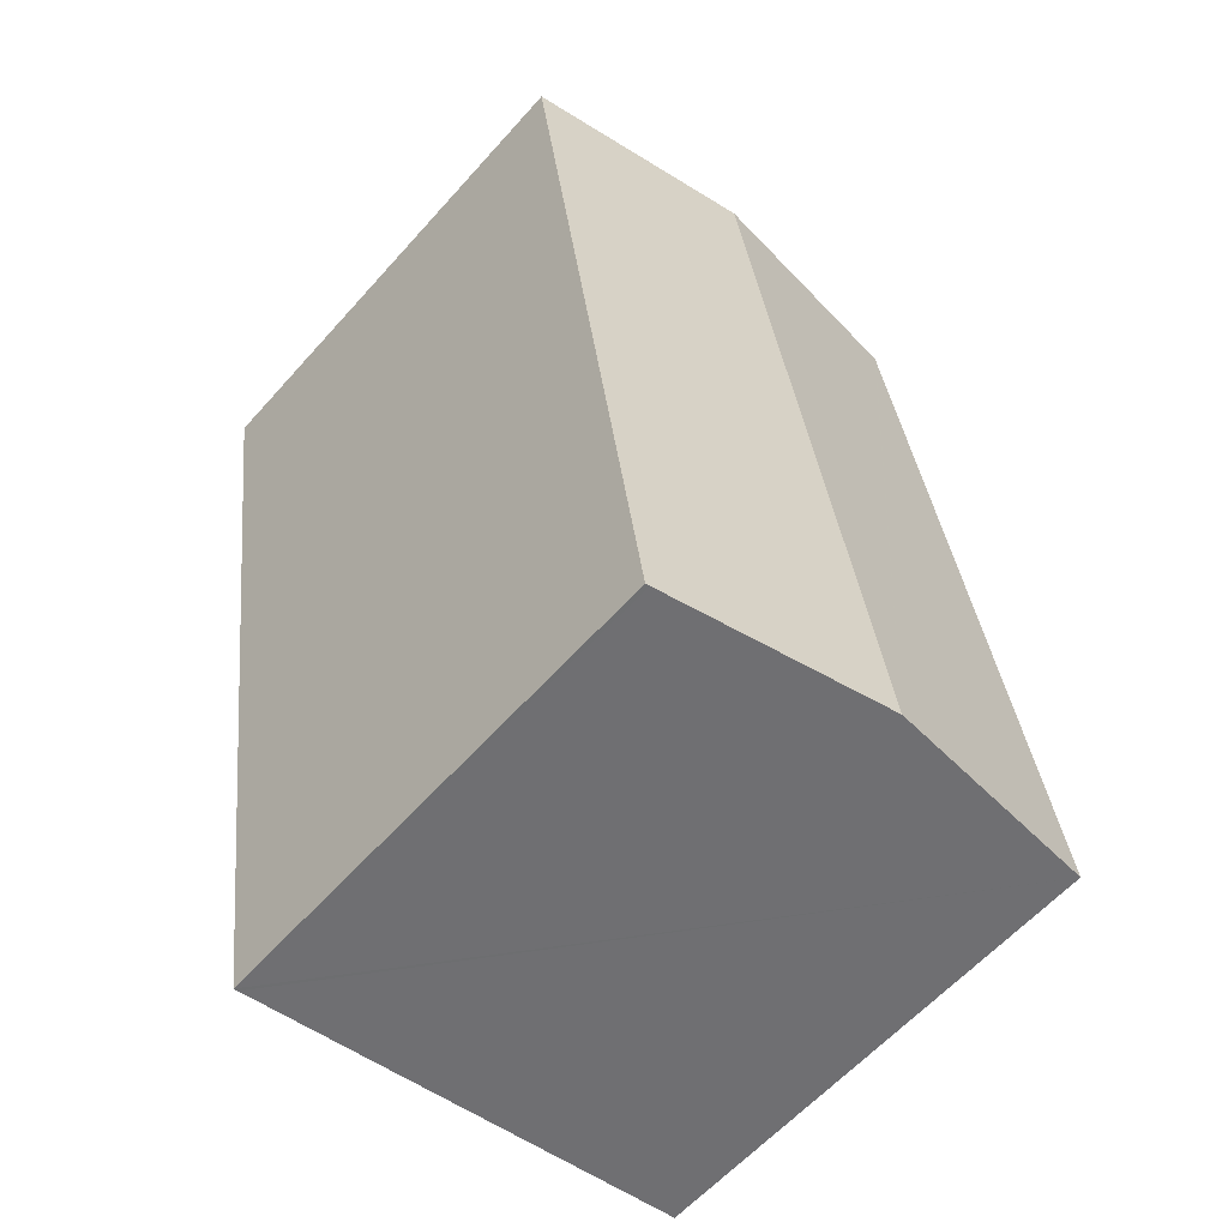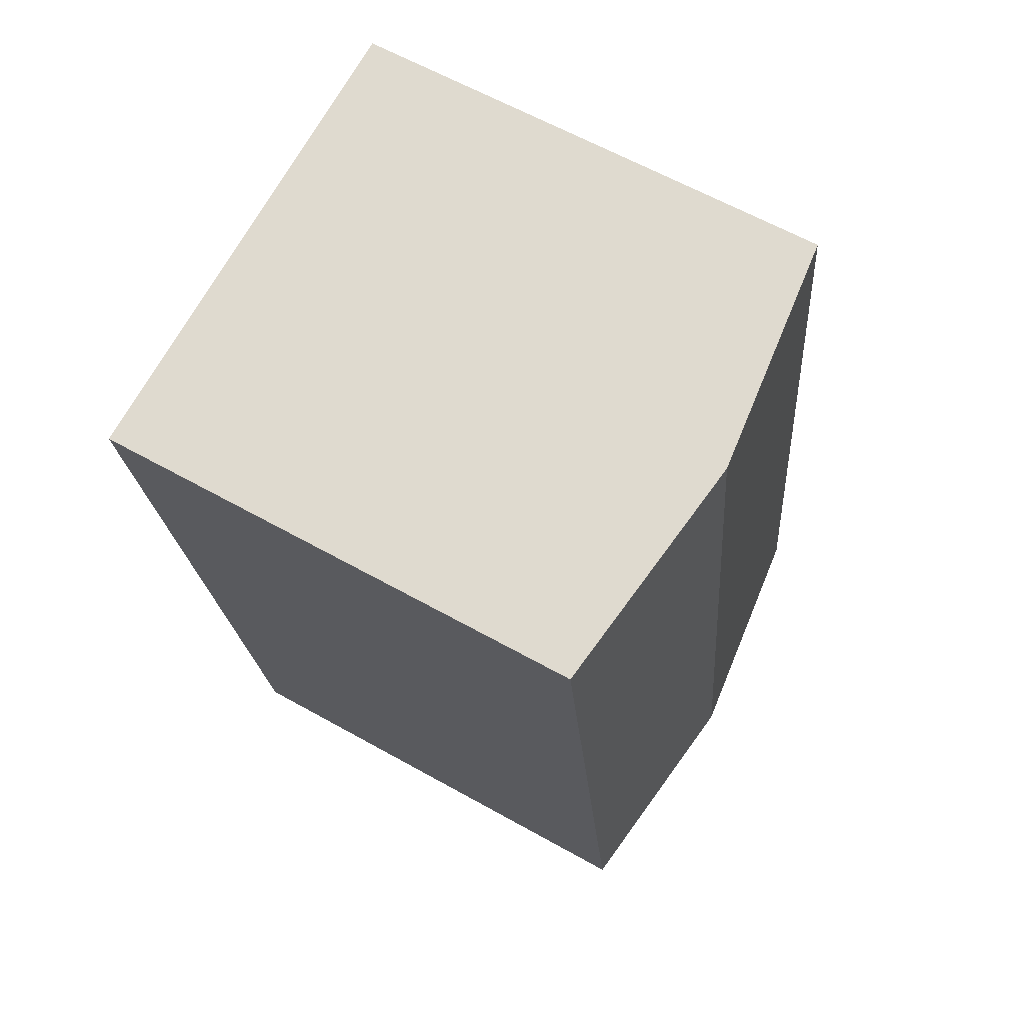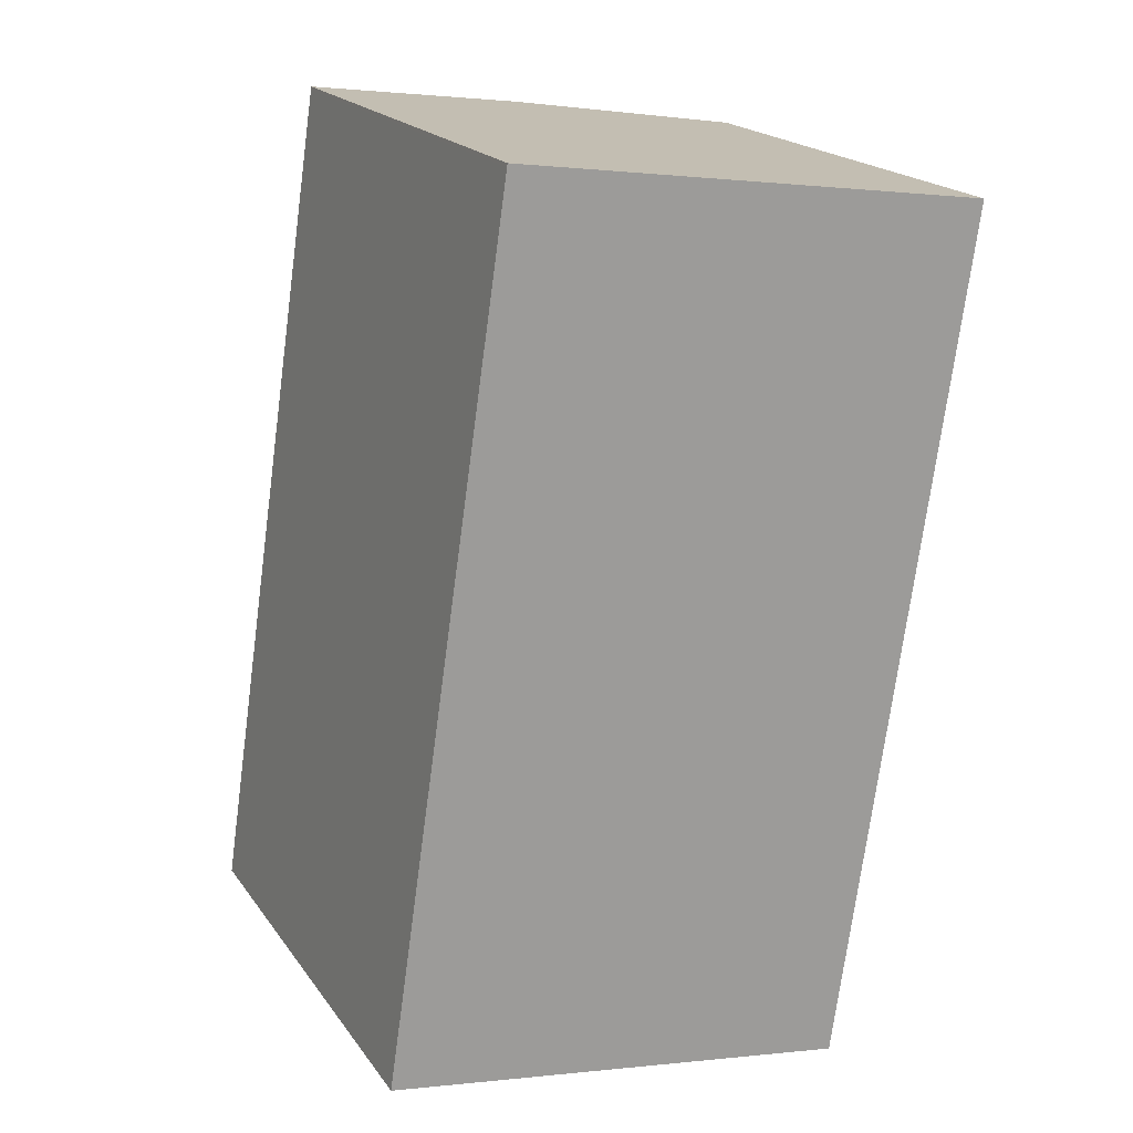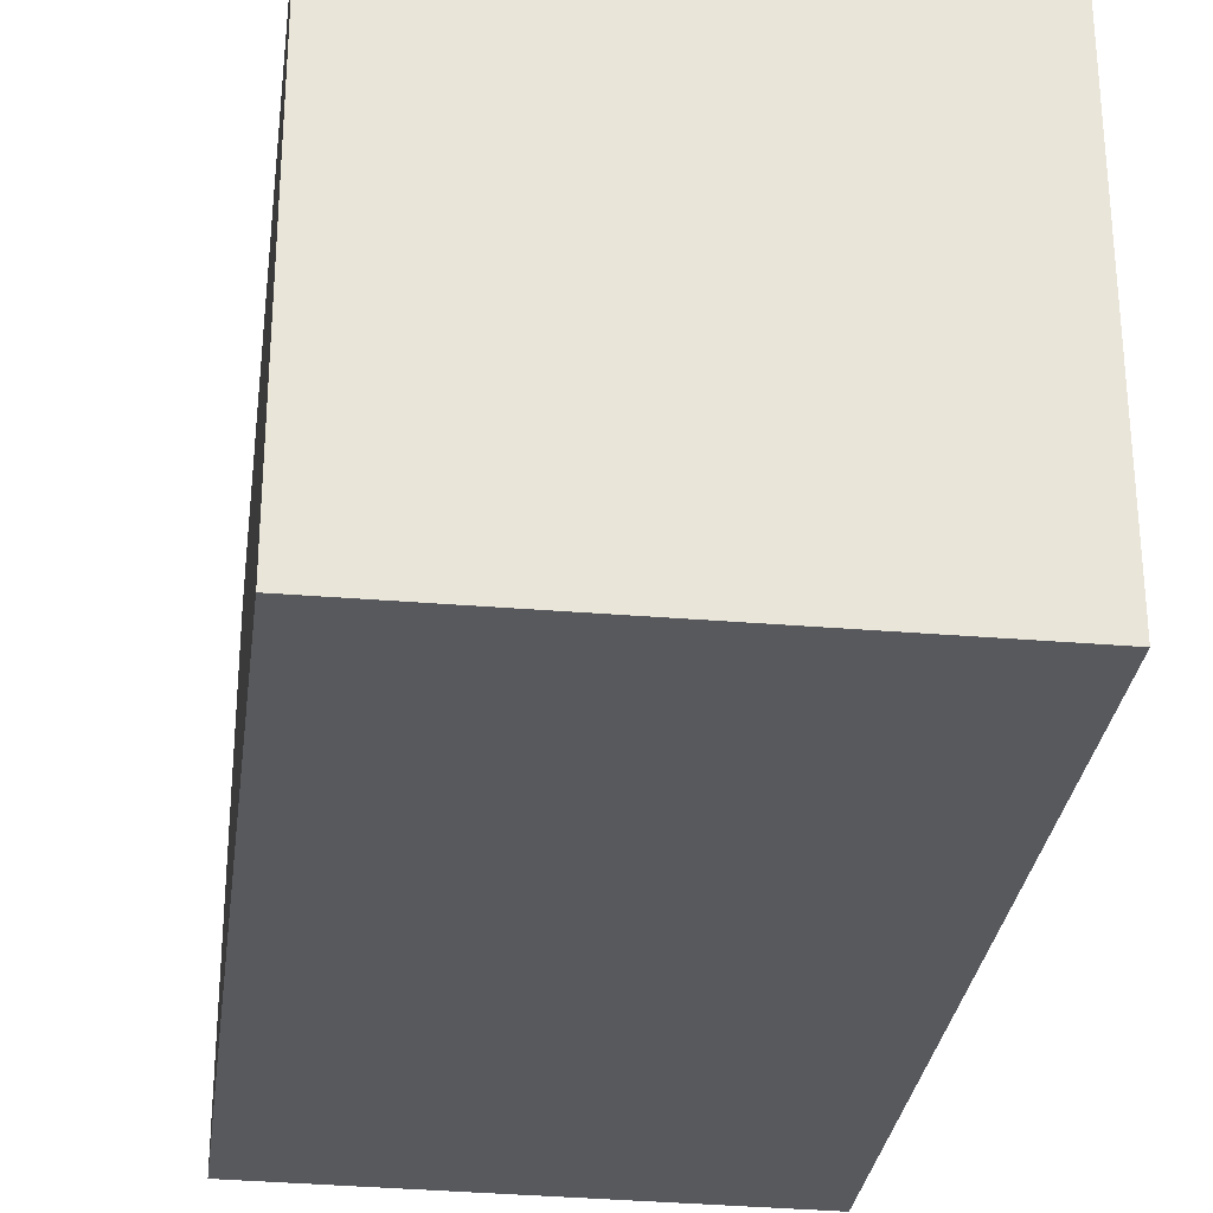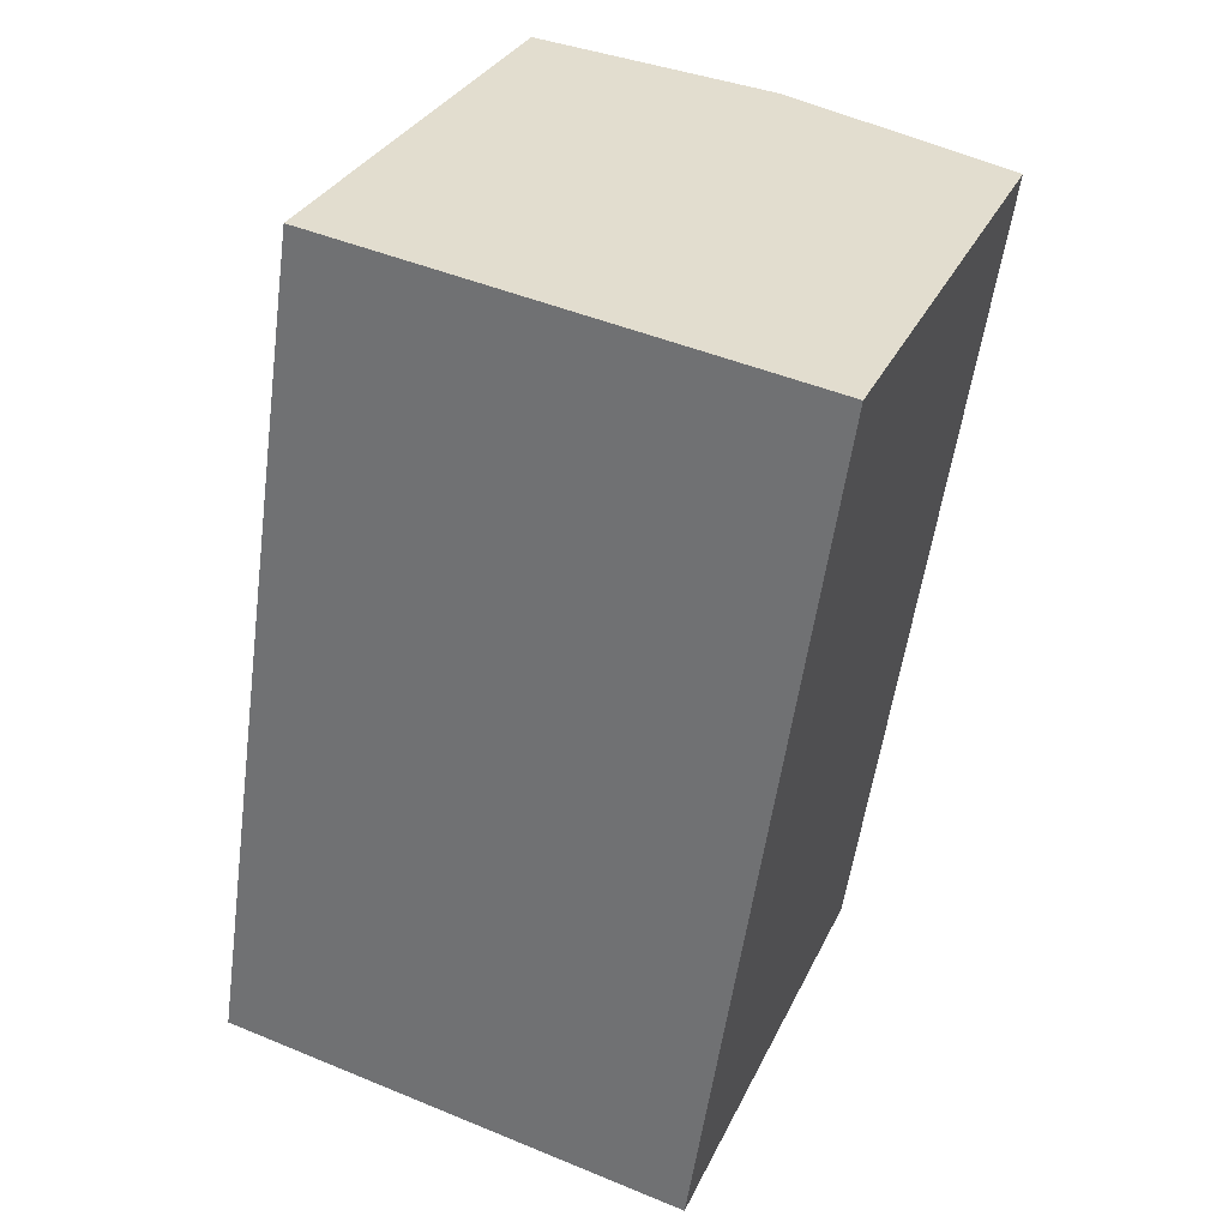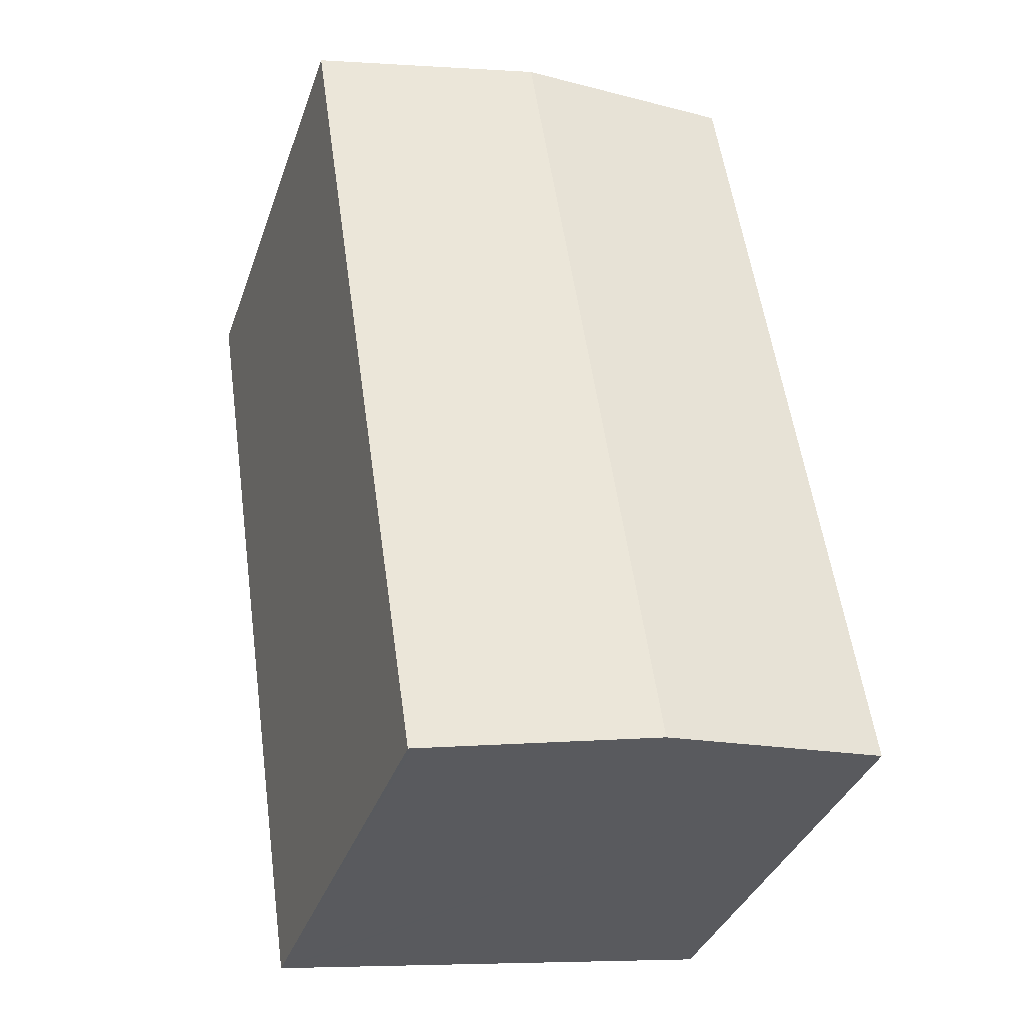
<metadata>
{"format":"obj","ext":"obj","renderer":"f3d","projection":"perspective","resolution":1024,"background":"white","views":[{"elev":-60.5,"azim":138.5,"up":"+Z"},{"elev":62.1,"azim":119.7,"up":"+Z"},{"elev":19.7,"azim":-25.1,"up":"+Z"},{"elev":-30.2,"azim":1.1,"up":"+Y"},{"elev":31.1,"azim":21.7,"up":"+Z"},{"elev":-36.5,"azim":161.7,"up":"+Z"}]}
</metadata>
<code>
v  6.363 13.91 -1.045
v  3.372 13.13 22.78
v  9.751 13.91 21.87
v  3.358 13.13 22.68
v  0 13.13 8.039e-16
v  12.61 13.14 -2.071
v  13.1 13.13 0.473
v  12.72 13.13 -2.091
v  13.48 13.13 3.022
v  13.86 13.13 5.575
v  16.12 13.13 20.89
v  16.13 13.13 20.95
v  12.56 13.56 21.47
v  16.13 13.13 20.97
v  12.72 1.28e-16 -2.091
v  12.61 1.268e-16 -2.071
v  6.363 6.399e-17 -1.045
v  0 0 0
v  3.358 -1.389e-15 22.68
v  3.372 -1.395e-15 22.78
v  16.13 -1.284e-15 20.97
v  12.56 -1.315e-15 21.47
v  9.751 -1.339e-15 21.87
v  16.12 -1.279e-15 20.89
v  16.13 -1.283e-15 20.95
v  13.86 -3.414e-16 5.575
v  13.1 -2.896e-17 0.473
v  13.48 -1.85e-16 3.022
g defaultobject
f 1 2 3
f 2 1 4
f 4 1 5
f 6 7 8
f 7 6 1
f 7 1 3
f 7 3 9
f 9 3 10
f 10 3 11
f 11 3 12
f 12 3 13
f 12 13 14
f 15 6 8
f 6 15 1
f 1 15 5
f 5 15 16
f 5 16 17
f 5 17 18
f 18 4 5
f 4 18 19
f 4 19 2
f 2 19 20
f 20 3 2
f 3 20 13
f 13 20 14
f 14 20 21
f 21 20 22
f 22 20 23
f 21 12 14
f 12 21 11
f 11 21 24
f 24 21 25
f 24 10 11
f 10 24 26
f 10 26 9
f 9 26 7
f 7 26 8
f 8 26 15
f 15 26 27
f 27 26 28
f 22 25 21
f 25 22 24
f 24 22 26
f 26 22 23
f 26 23 20
f 26 20 19
f 26 19 18
f 26 18 28
f 28 18 27
f 27 18 17
f 27 17 16
f 27 16 15

</code>
